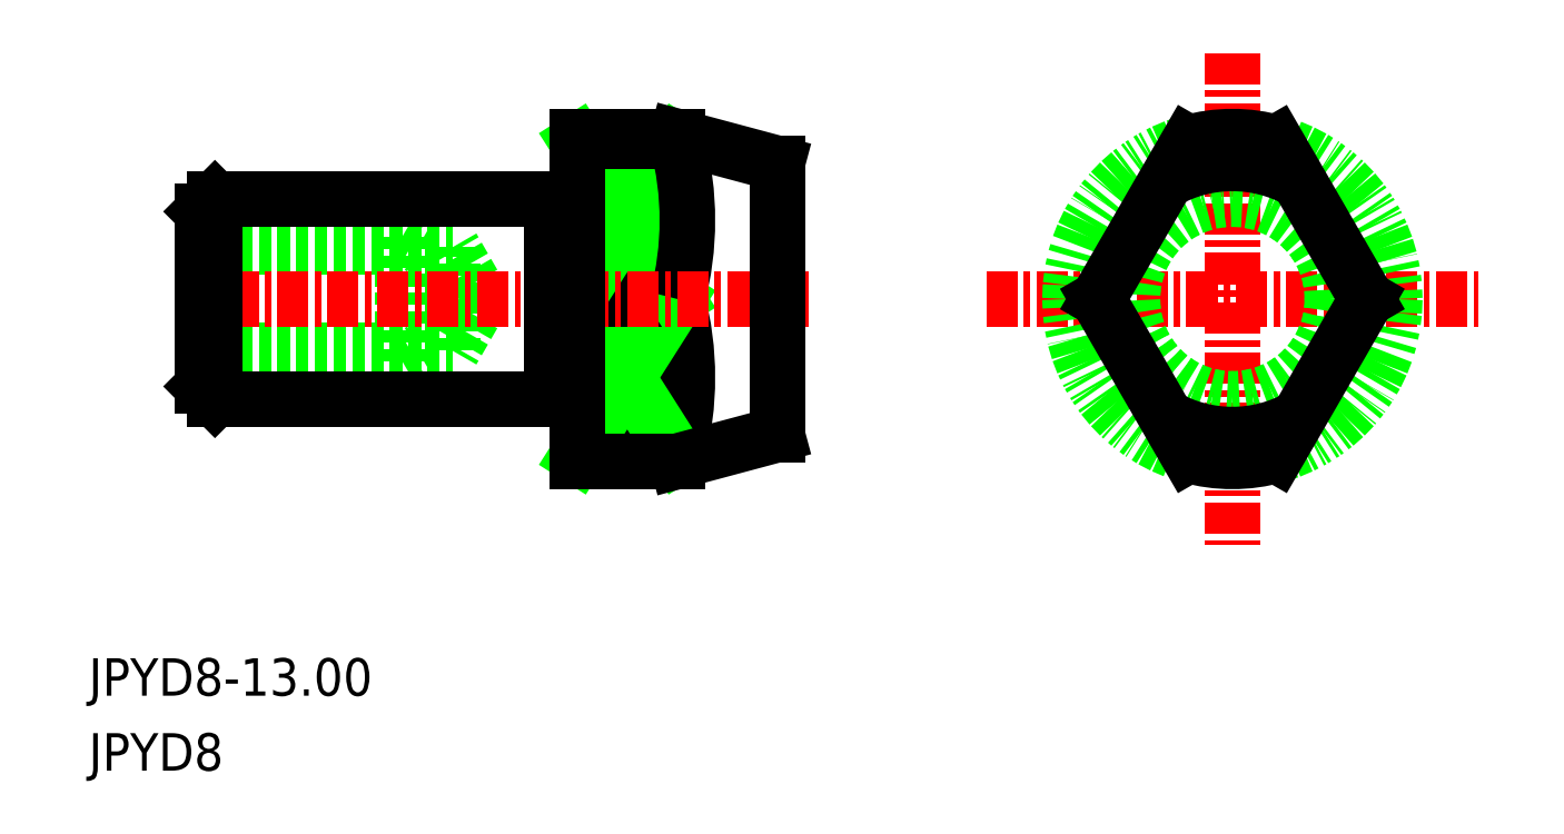
<metadata>
{"format":"dxf","ext":"dxf","renderer":"ezdxf+matplotlib","layout":"modelspace","background":"white","min_lineweight":24,"dpi":150}
</metadata>
<code>
0
SECTION
2
ENTITIES
0
LINE
8
0
10
-2180
20
-595
30
0
11
-2184
21
-595
31
0
0
LINE
8
0
10
-2180
20
-595
30
0
11
-2180
21
-595.2
31
0
0
ARC
8
0
10
-2192
20
-591.8
30
0
40
12.34
50
345.2
51
14.78
0
LINE
8
0
10
-2184
20
-595
30
0
11
-2180
21
-588.7
31
0
0
LINE
8
0
10
-2180
20
-595
30
0
11
-2184
21
-588.7
31
0
0
LINE
8
0
10
-2184
20
-588.7
30
0
11
-2180
21
-588.7
31
0
0
LINE
8
0
10
-2180
20
-582.4
30
0
11
-2184
21
-588.7
31
0
0
LINE
8
0
10
-2184
20
-582.4
30
0
11
-2180
21
-588.7
31
0
0
ARC
8
0
10
-2192
20
-585.6
30
0
40
12.34
50
345.2
51
14.78
0
LINE
8
0
10
-2180
20
-582.4
30
0
11
-2184
21
-582.4
31
0
0
LINE
8
CENTER
10
-2158
20
-578.9
30
0
11
-2158
21
-598.5
31
0
0
LINE
8
CENTER
10
-2168
20
-588.7
30
0
11
-2148
21
-588.7
31
0
0
CIRCLE
8
0
10
-2158
20
-588.7
30
0
40
4
0
ARC
8
0
10
-2158
20
-588.7
30
0
40
6.5
50
285.8
51
74.19
0
ARC
8
0
10
-2158
20
-588.7
30
0
40
6.5
50
254.2
51
285.8
0
LINE
8
0
10
-2153
20
-588.7
30
0
11
-2156
21
-595
31
0
0
LINE
8
0
10
-2191
20
-586.2
30
0
11
-2190
21
-586.6
31
0
0
LINE
8
0
10
-2199
20
-586.6
30
0
11
-2189
21
-586.6
31
0
0
LINE
8
0
10
-2199
20
-586.2
30
0
11
-2191
21
-586.2
31
0
0
LINE
8
0
10
-2188
20
-588.7
30
0
11
-2189
21
-590.8
31
0
0
LINE
8
0
10
-2191
20
-591.2
30
0
11
-2190
21
-590.8
31
0
0
LINE
8
0
10
-2199
20
-590.8
30
0
11
-2189
21
-590.8
31
0
0
LINE
8
0
10
-2199
20
-591.2
30
0
11
-2191
21
-591.2
31
0
0
LINE
8
0
10
-2188
20
-588.7
30
0
11
-2189
21
-586.6
31
0
0
LINE
8
0
10
-2189
20
-590.8
30
0
11
-2189
21
-586.6
31
0
0
LINE
8
0
10
-2191
20
-591.2
30
0
11
-2191
21
-586.2
31
0
0
POINT
8
0
10
-2199
20
-588.7
30
0
0
LINE
8
0
10
-2199
20
-592.7
30
0
11
-2199
21
-592.2
31
0
0
LINE
8
0
10
-2199
20
-584.7
30
0
11
-2199
21
-585.2
31
0
0
LINE
8
0
10
-2184
20
-595.2
30
0
11
-2180
21
-595.2
31
0
0
LINE
8
0
10
-2180
20
-595.2
30
0
11
-2176
21
-594.1
31
0
0
LINE
8
0
10
-2180
20
-582.2
30
0
11
-2176
21
-583.3
31
0
0
LINE
8
0
10
-2180
20
-582.4
30
0
11
-2180
21
-582.2
31
0
0
LINE
8
0
10
-2185
20
-592.5
30
0
11
-2184
21
-592.5
31
0
0
ARC
8
0
10
-2184
20
-592.7
30
0
40
0.2
50
0
51
90
0
ARC
8
0
10
-2185
20
-592.7
30
0
40
0.2
50
90
51
180
0
ARC
8
0
10
-2185
20
-584.7
30
0
40
0.2
50
180
51
270
0
ARC
8
0
10
-2184
20
-584.7
30
0
40
0.2
50
270
51
0
0
LINE
8
CENTER
10
-2200
20
-588.7
30
0
11
-2175
21
-588.7
31
0
0
LINE
8
0
10
-2199
20
-592.7
30
0
11
-2199
21
-584.7
31
0
0
LINE
8
0
10
-2185
20
-584.7
30
0
11
-2185
21
-592.7
31
0
0
LINE
8
0
10
-2199
20
-585.2
30
0
11
-2199
21
-592.2
31
0
0
LINE
8
0
10
-2184
20
-582.2
30
0
11
-2184
21
-595.2
31
0
0
LINE
8
0
10
-2199
20
-592.7
30
0
11
-2185
21
-592.7
31
0
0
LINE
8
0
10
-2199
20
-584.7
30
0
11
-2185
21
-584.7
31
0
0
LINE
8
0
10
-2185
20
-584.9
30
0
11
-2184
21
-584.9
31
0
0
TEXT
8
0
10
-2204
20
-604.6
30
0
40
1.5
1
JPYD8-13
0
TEXT
8
0
10
-2204
20
-607.6
30
0
40
1.5
1
JPYD8
0
LINE
8
0
10
-2176
20
-594.1
30
0
11
-2176
21
-583.3
31
0
0
LINE
8
0
10
-2184
20
-582.2
30
0
11
-2180
21
-582.2
31
0
0
ARC
8
0
10
-2158
20
-588.7
30
0
40
5.428
50
60.84
51
119.2
0
ARC
8
0
10
-2158
20
-588.7
30
0
40
6.5
50
105.8
51
254.2
0
LINE
8
0
10
-2163
20
-588.7
30
0
11
-2160
21
-595
31
0
0
LINE
8
0
10
-2163
20
-588.7
30
0
11
-2160
21
-582.4
31
0
0
ARC
8
0
10
-2158
20
-588.7
30
0
40
6.5
50
74.19
51
105.8
0
LINE
8
0
10
-2153
20
-588.7
30
0
11
-2156
21
-582.4
31
0
0
ARC
8
0
10
-2158
20
-588.7
30
0
40
5.428
50
240.8
51
299.2
0
ENDSEC
0
EOF

</code>
